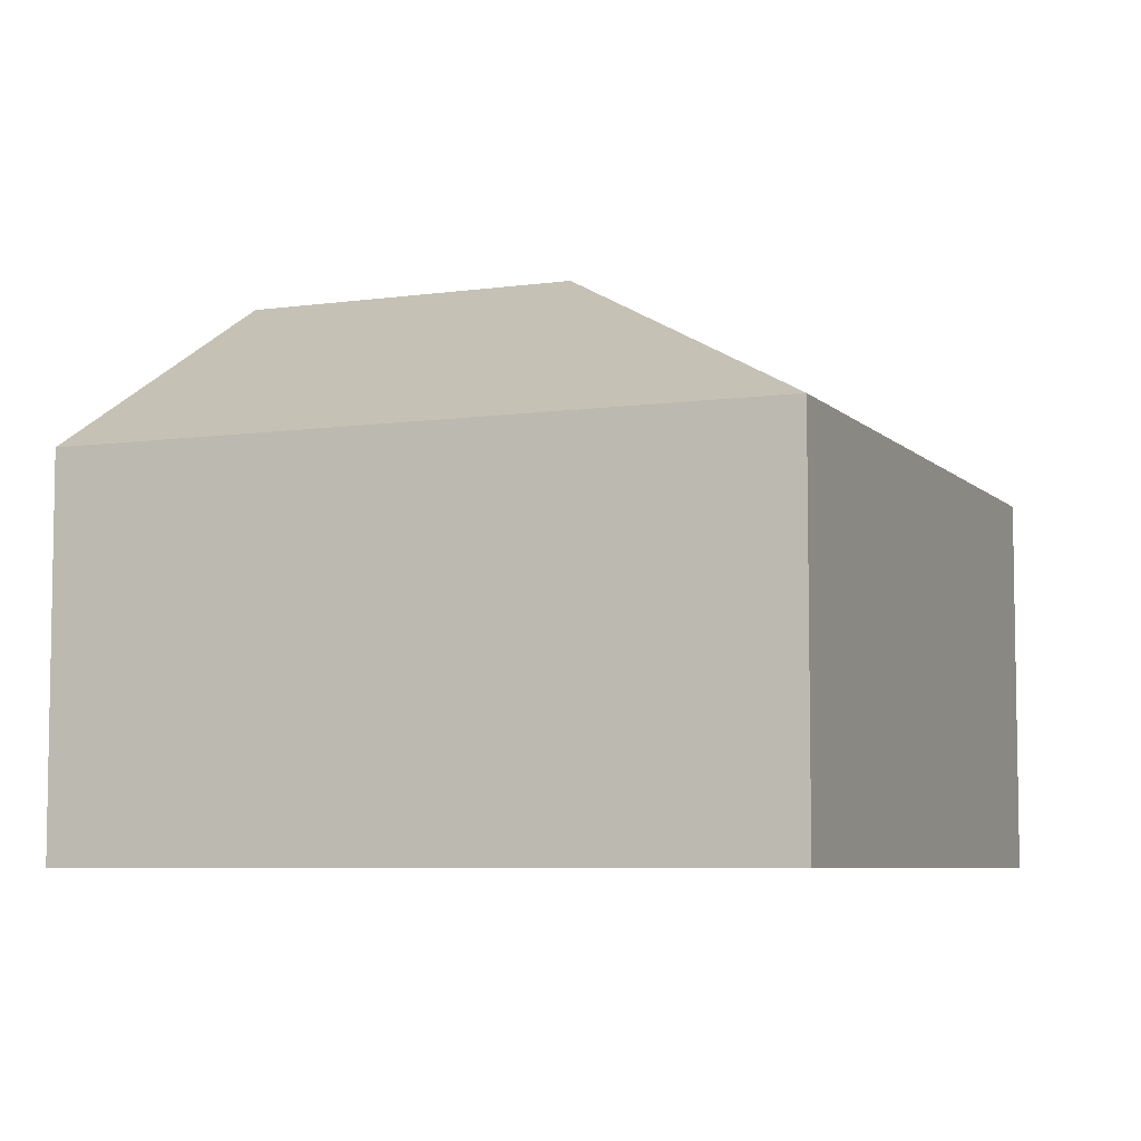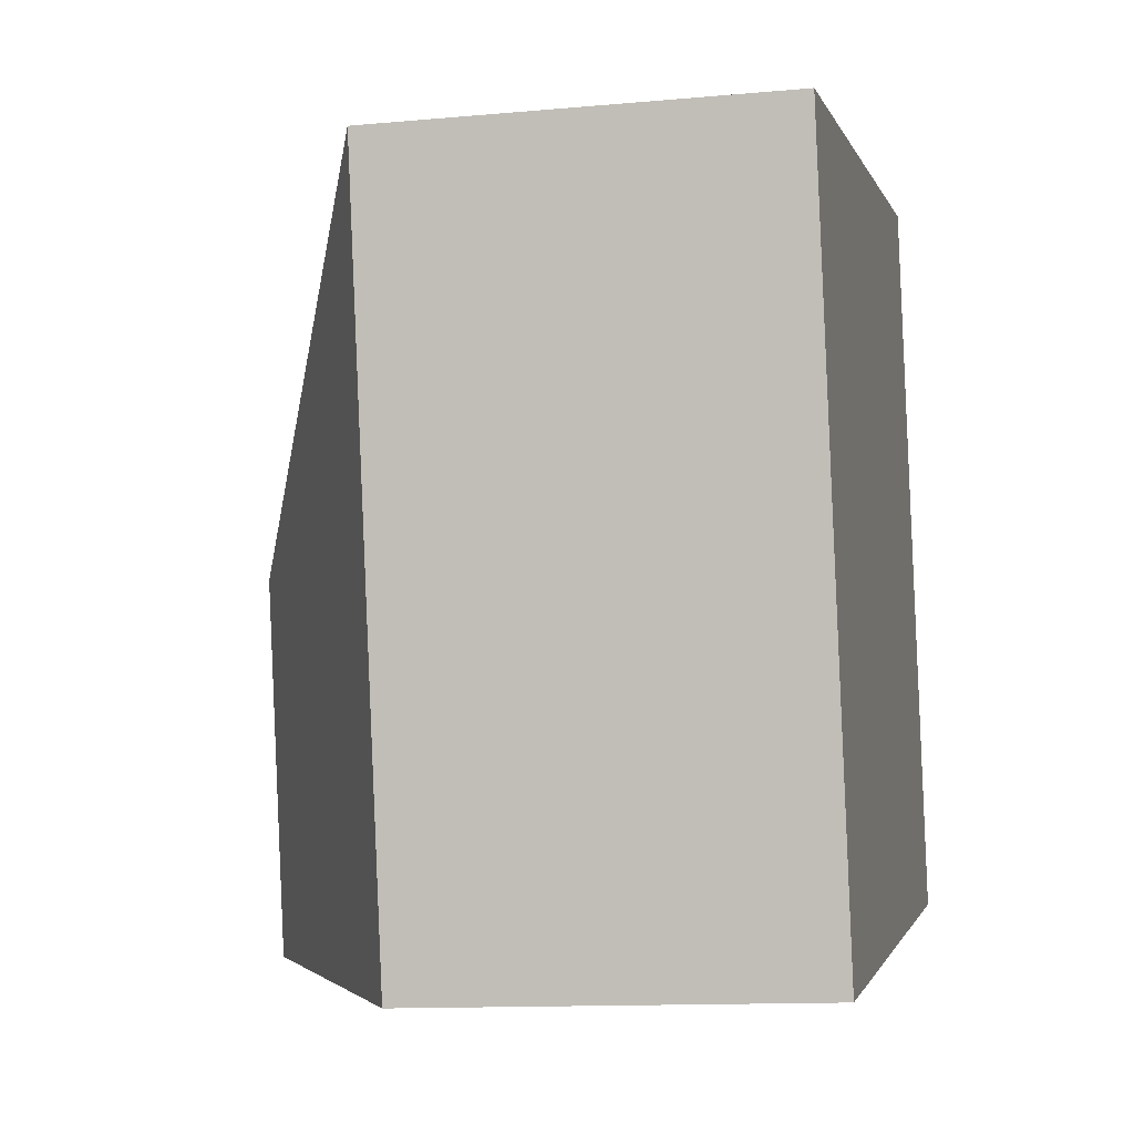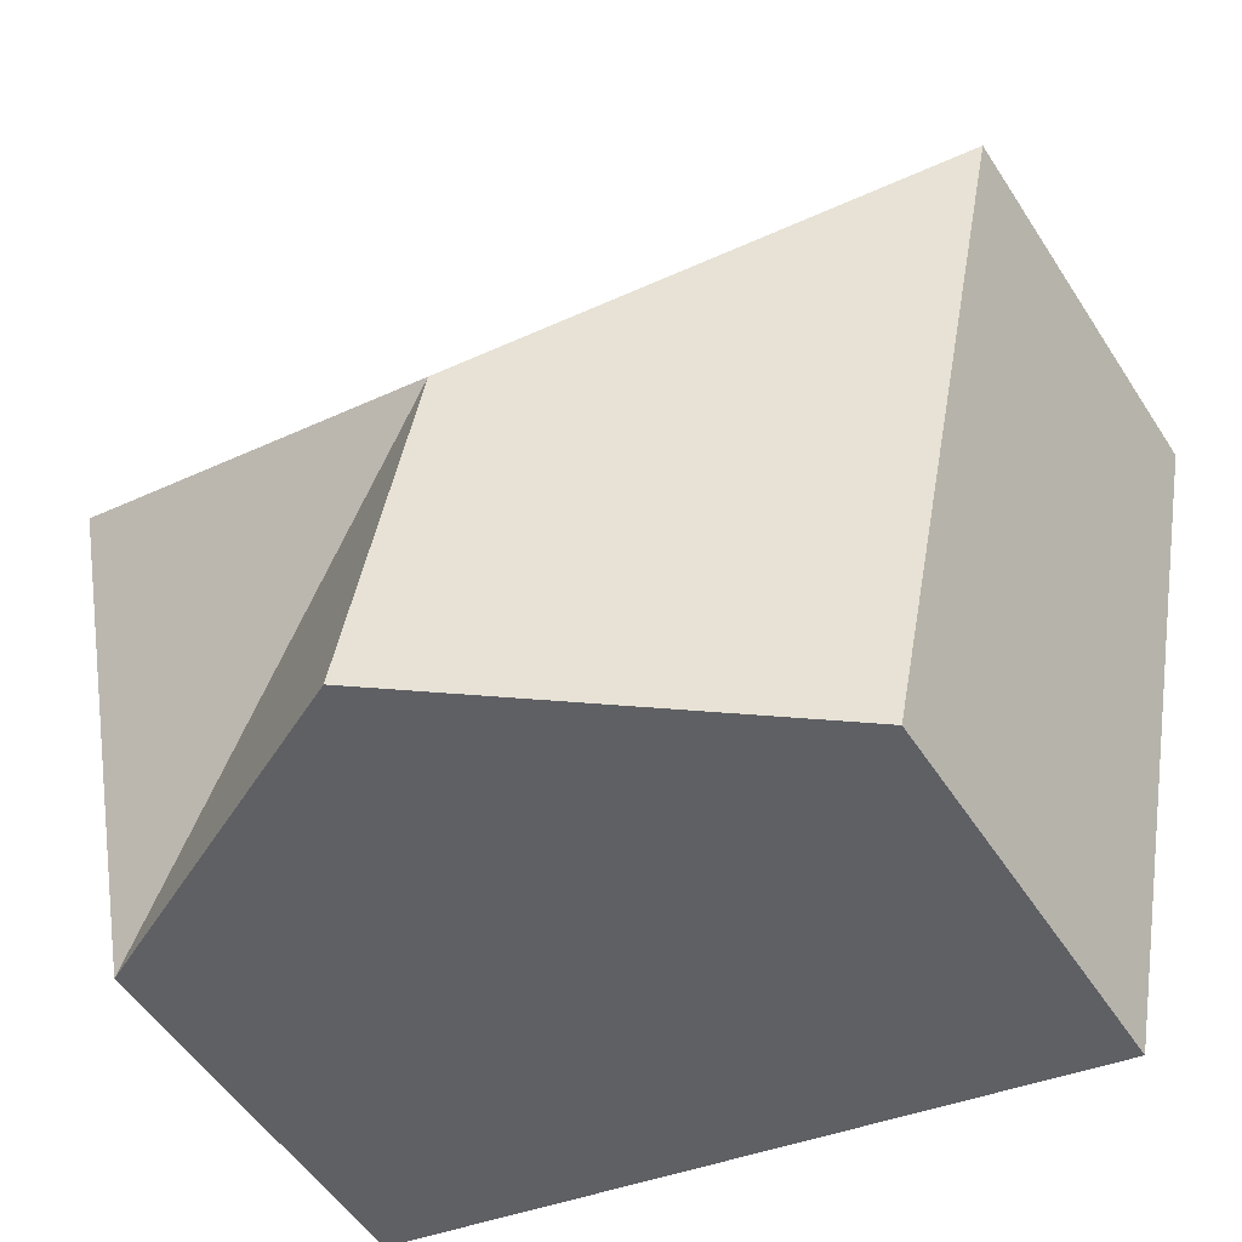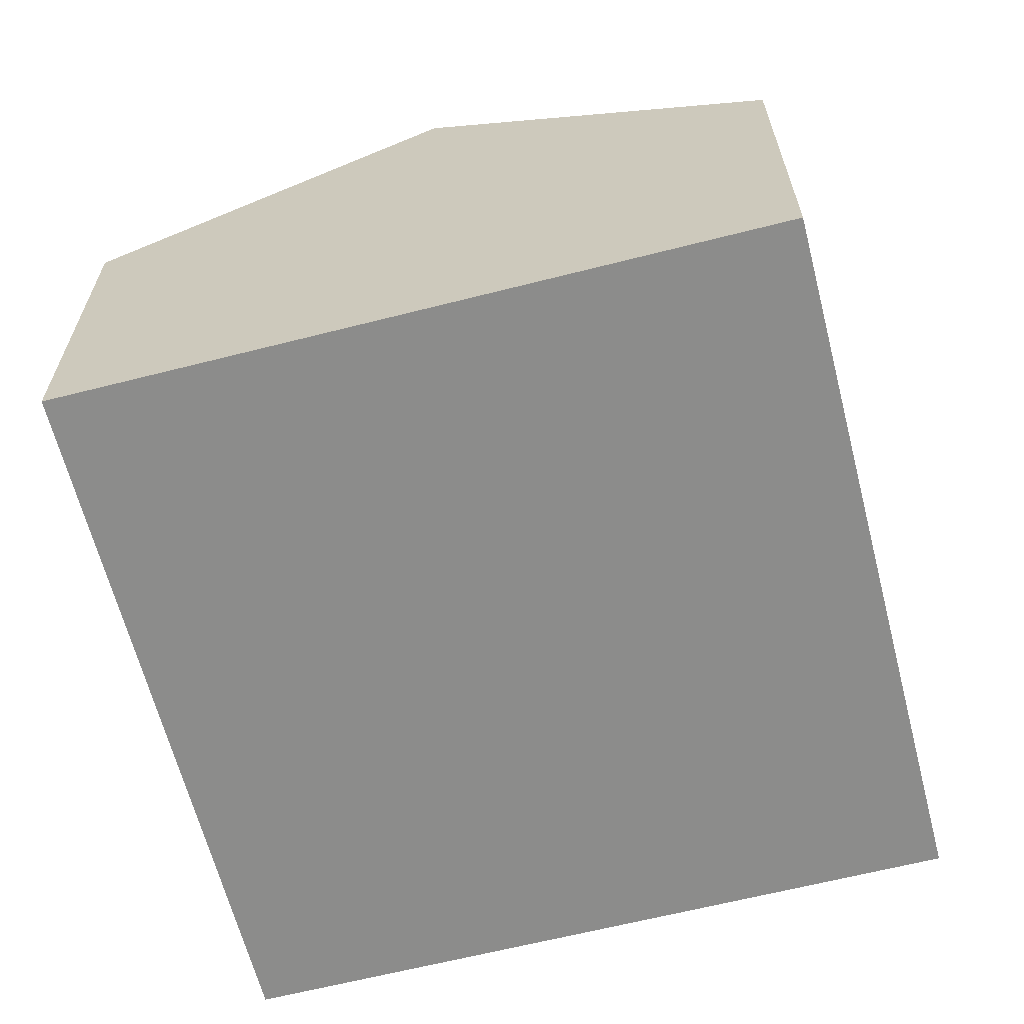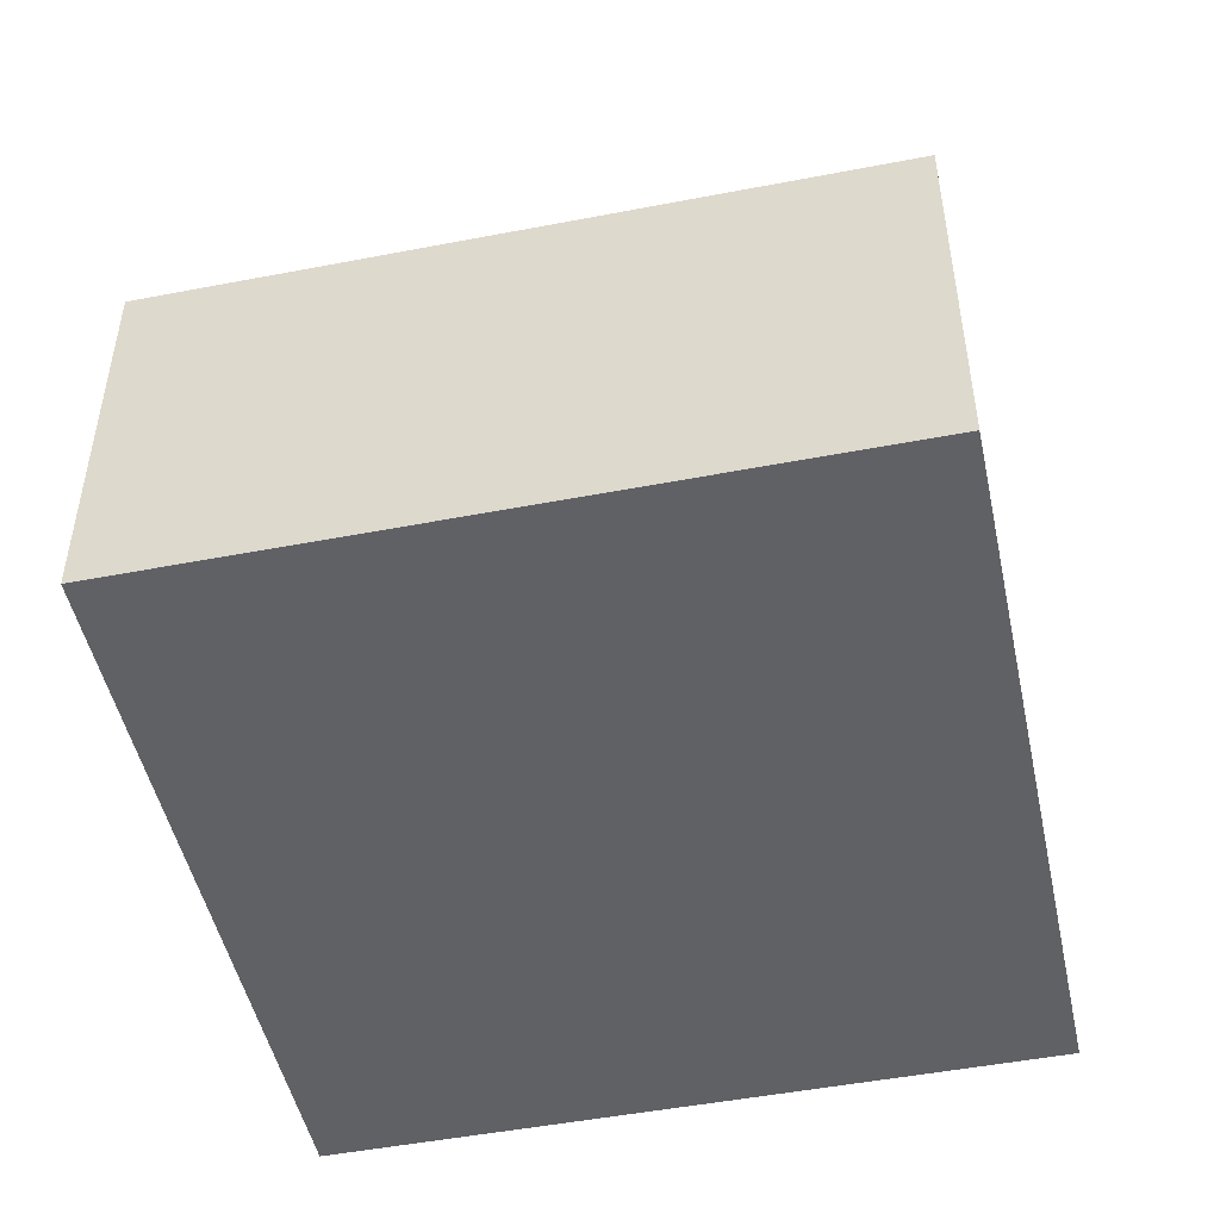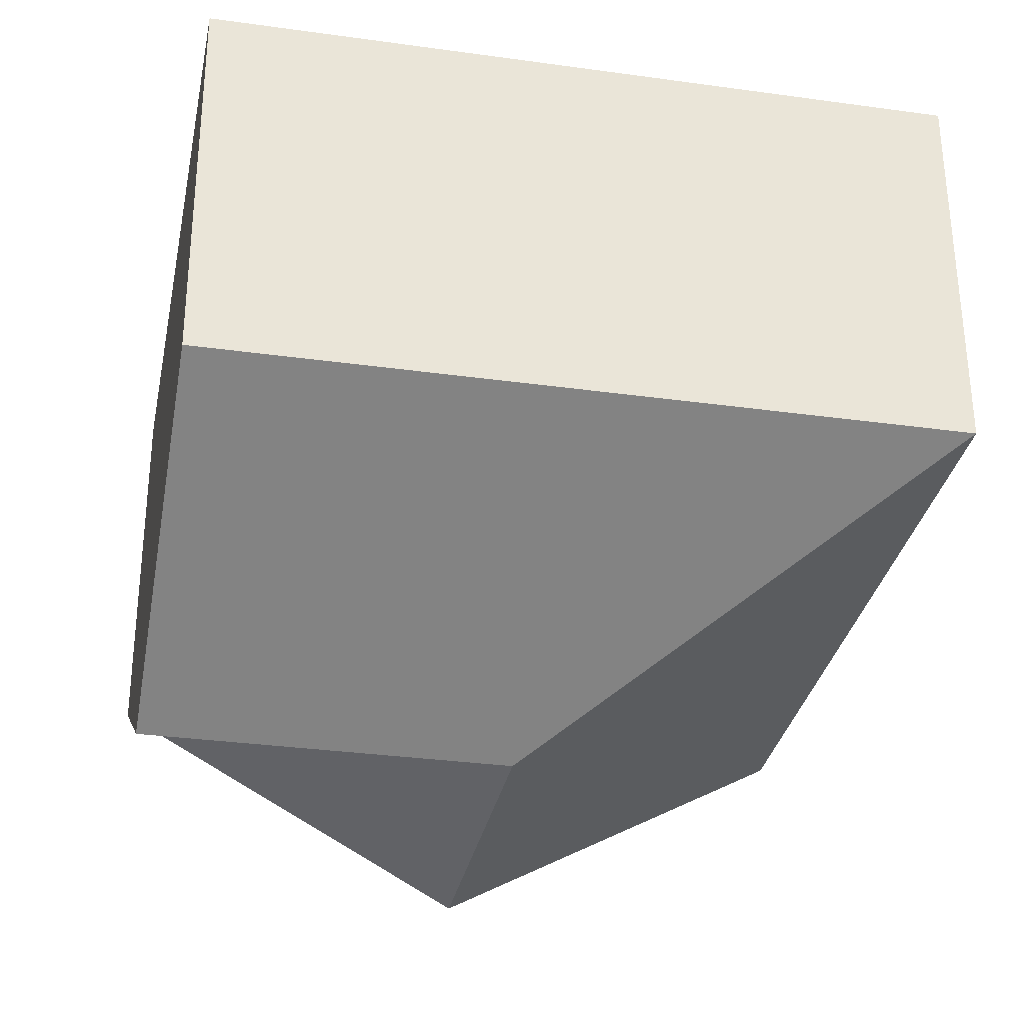
<metadata>
{"format":"obj","ext":"obj","renderer":"f3d","projection":"perspective","resolution":1024,"background":"white","views":[{"elev":-6.5,"azim":-78.6,"up":"+Y"},{"elev":-12.3,"azim":-77.8,"up":"+Z"},{"elev":-52.8,"azim":-147.9,"up":"+Z"},{"elev":-64.1,"azim":-176.8,"up":"+Y"},{"elev":-48.9,"azim":-89.1,"up":"+Y"},{"elev":58.1,"azim":179.9,"up":"+Z"}]}
</metadata>
<code>
v  4.364 3.242 -1.171
v  0 2.126 1.302e-16
v  3.976 2.127 0.787
v  2.376 3.242 -1.565
v  4.752 2.126 -3.129
v  2.763 3.242 -3.523
v  0.775 2.126 -3.917
v  0.775 2.398e-16 -3.917
v  0 0 0
v  3.976 -4.819e-17 0.787
v  4.364 7.17e-17 -1.171
v  4.752 1.916e-16 -3.129
v  2.763 2.157e-16 -3.523
g defaultobject
f 1 2 3
f 2 1 4
f 4 1 5
f 4 5 6
f 2 6 7
f 6 2 4
f 8 2 7
f 2 8 9
f 2 10 3
f 10 2 9
f 10 1 3
f 1 10 5
f 5 10 11
f 5 11 12
f 6 8 7
f 8 6 5
f 8 5 13
f 13 5 12
f 13 9 8
f 9 13 10
f 10 13 11
f 11 13 12

</code>
